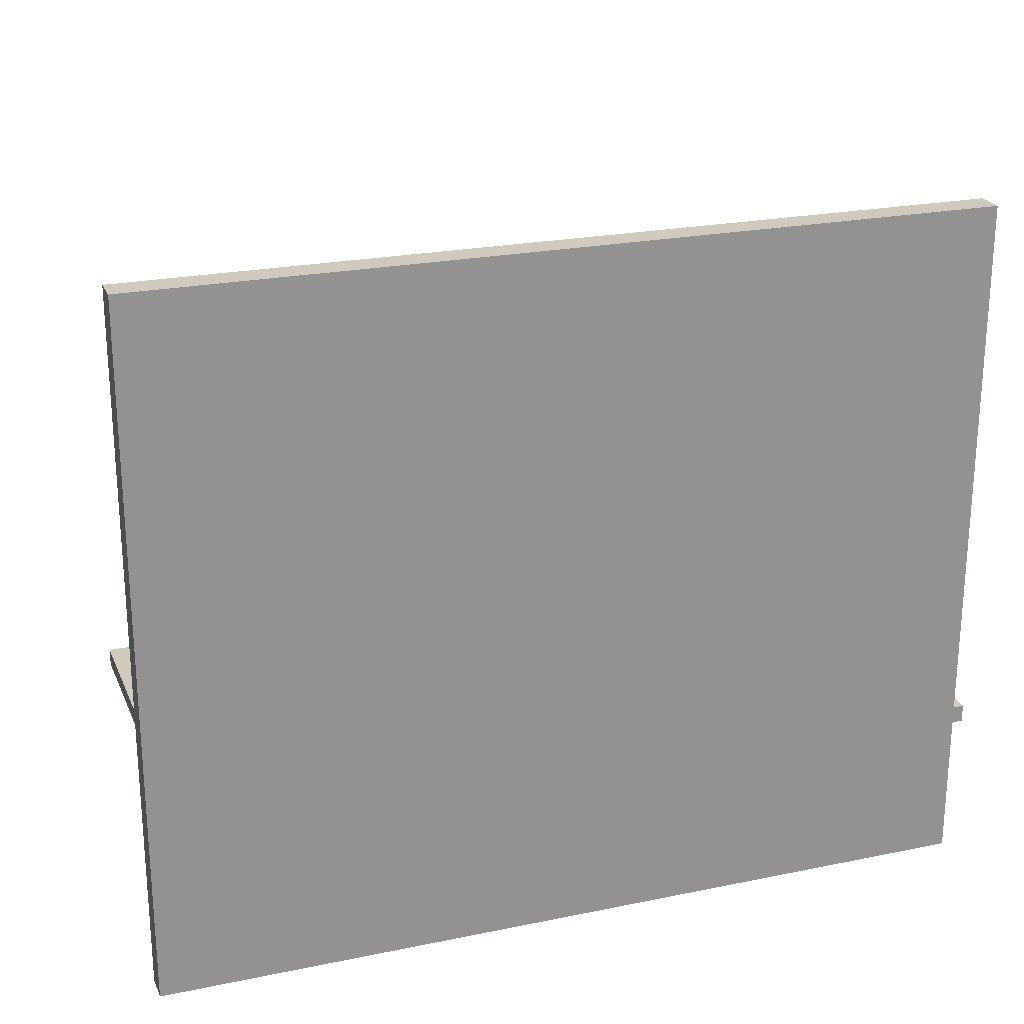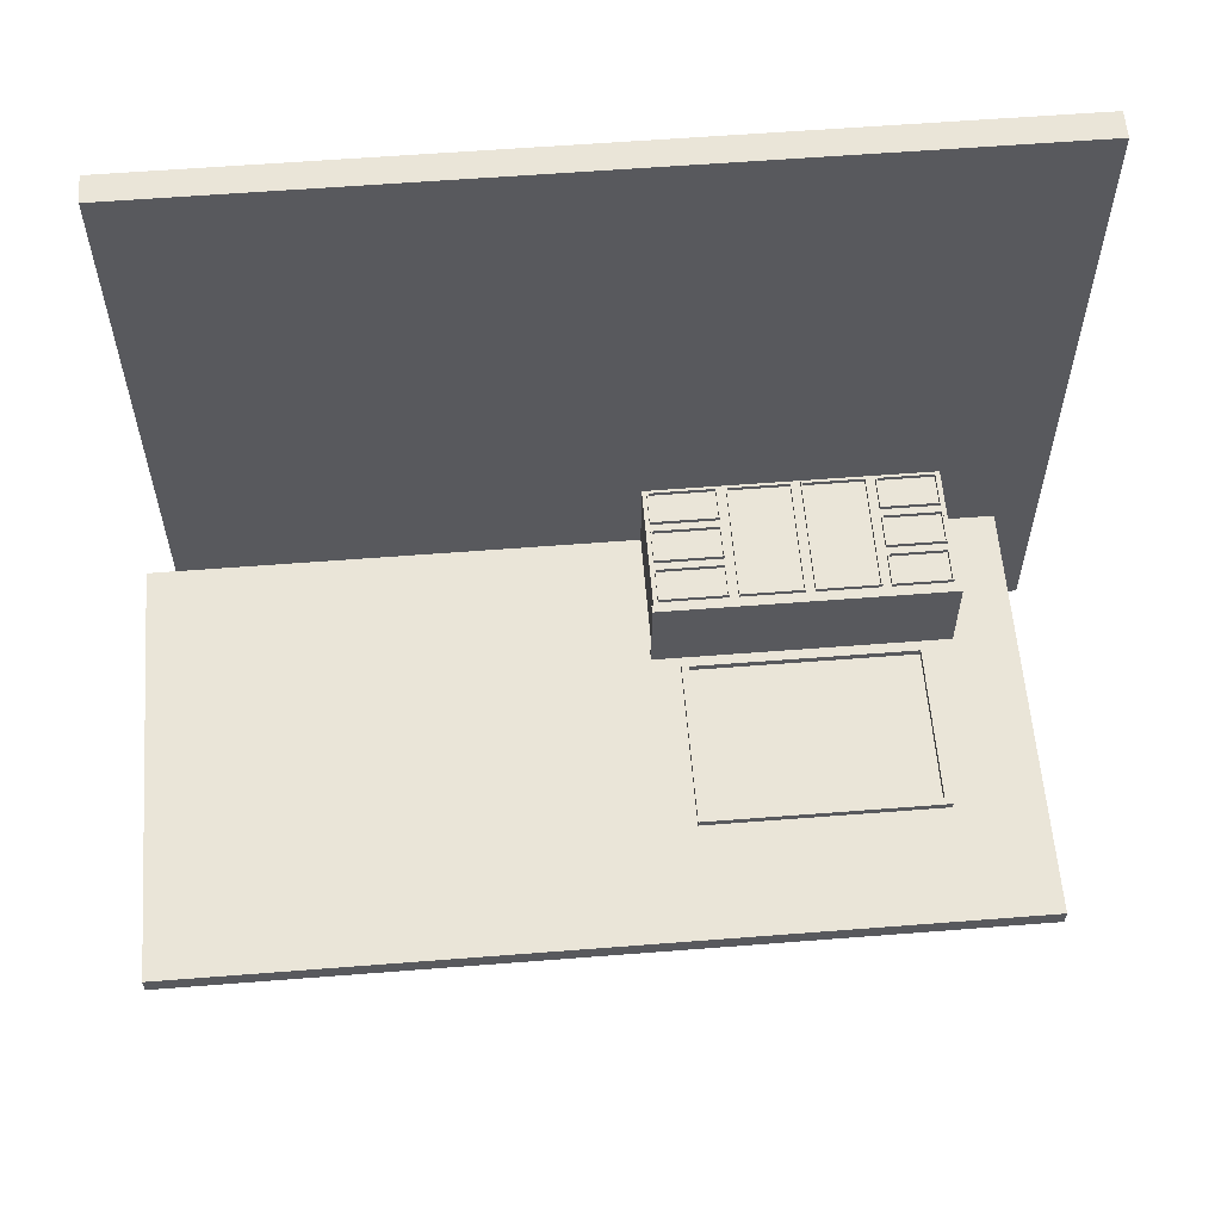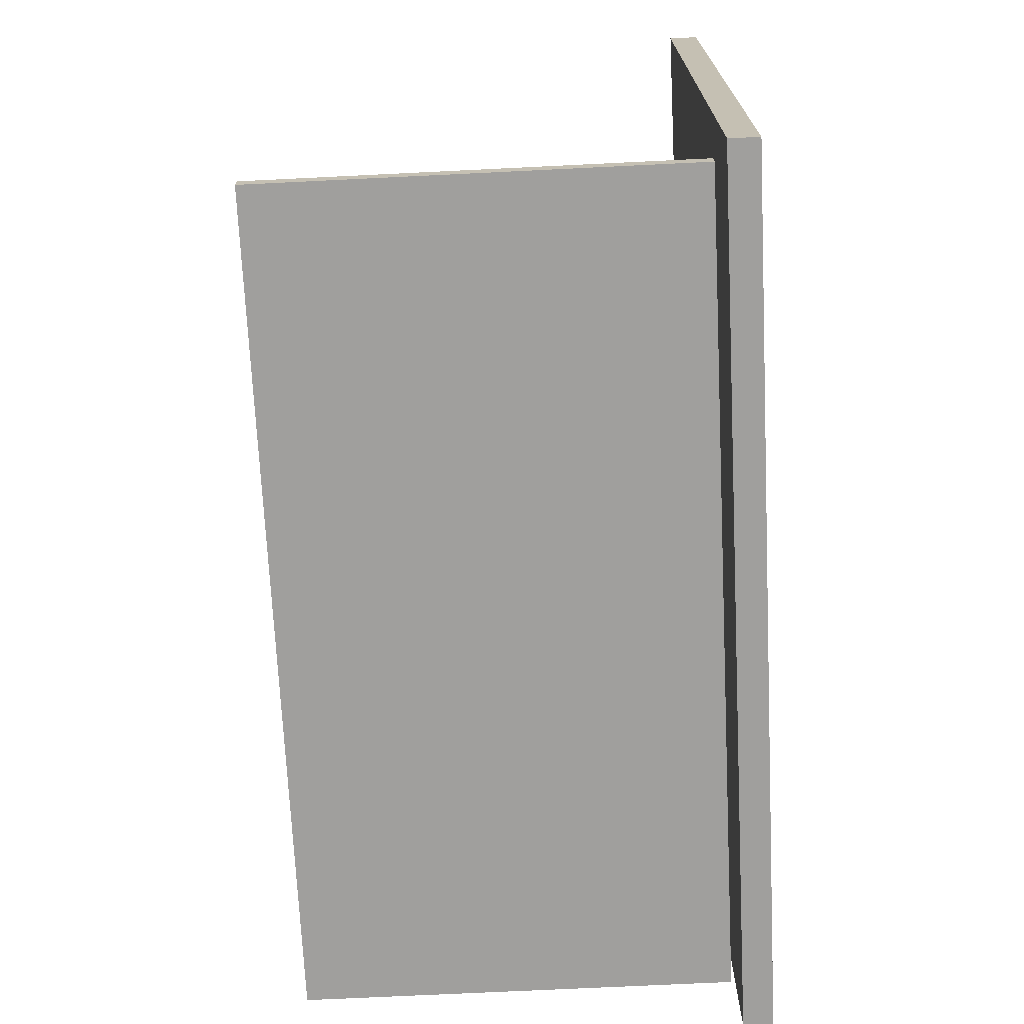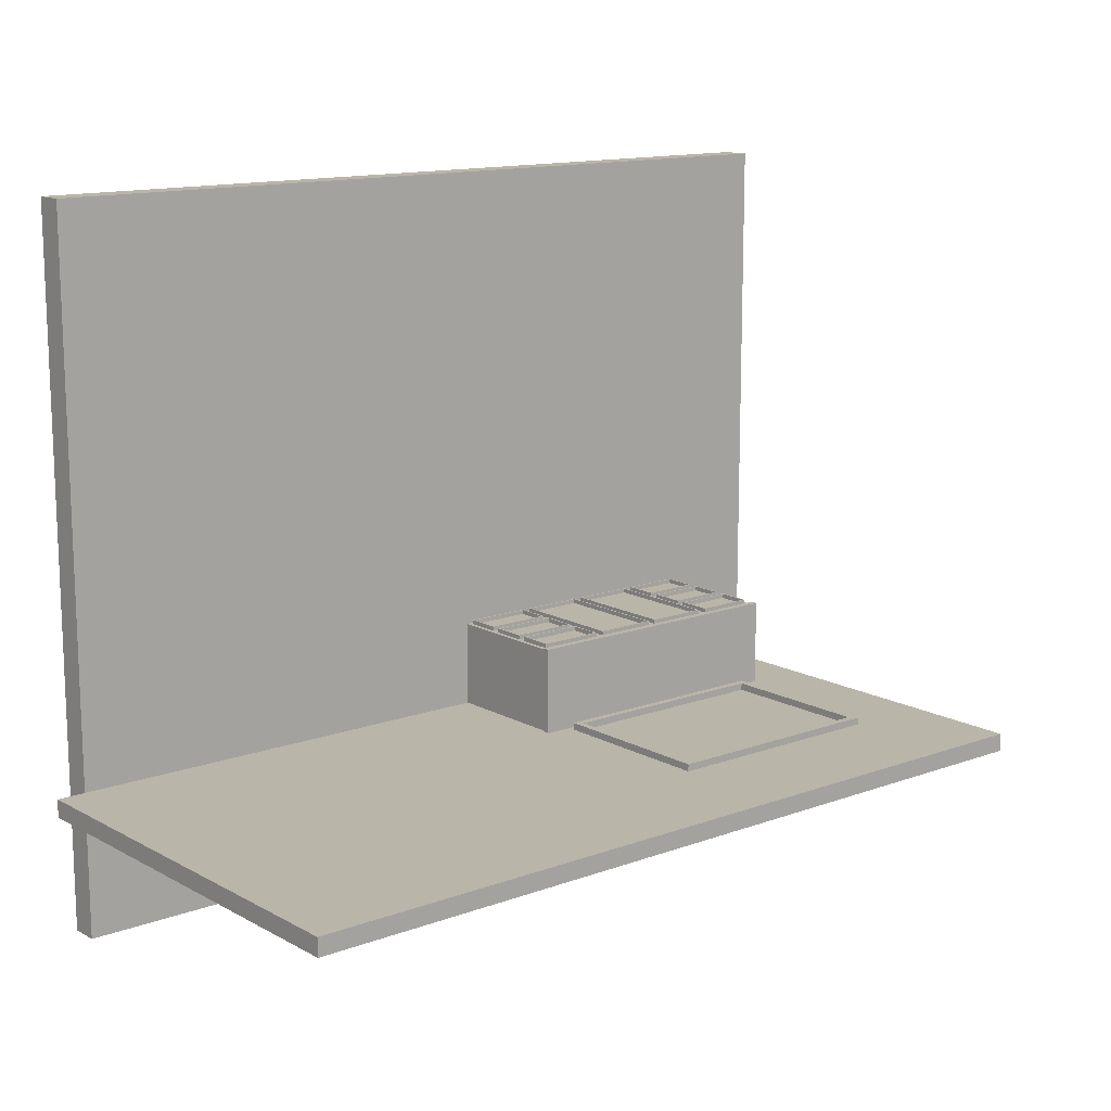
<metadata>
{"format":"obj","ext":"obj","renderer":"f3d","projection":"perspective","resolution":1024,"background":"white","views":[{"elev":23.1,"azim":-19.2,"up":"+Z"},{"elev":59.0,"azim":175.4,"up":"+Z"},{"elev":-71.4,"azim":-87.2,"up":"+Z"},{"elev":13.6,"azim":140.4,"up":"+Z"}]}
</metadata>
<code>
v -193 26 62.5
v -154 26 62.5
v -154 26 65.5
v -193 26 65.5
v -154 26 62.5
v -154 4 62.5
v -154 4 65.5
v -154 26 65.5
v -193 4 62.5
v -193 26 62.5
v -193 26 65.5
v -193 4 65.5
v -193 34 62.5
v -193 56 62.5
v -193 56 65.5
v -193 34 65.5
v -154 4 62.5
v -193 4 62.5
v -193 4 65.5
v -154 4 65.5
v -146 4 62.5
v -146 86 62.5
v -146 86 65.5
v -146 4 65.5
v -193 56 62.5
v -154 56 62.5
v -154 56 65.5
v -193 56 65.5
v -54 4 62.5
v -54 86 62.5
v -96 86 62.5
v -96 4 62.5
v -46 64 65.5
v -46 86 65.5
v -1 86 65.5
v -1 64 65.5
v -47 87 65.5
v -47 63 65.5
v -0.09202 63 65.5
v -0.09202 87 65.5
v -47 63 62.5
v -0.09202 63 62.5
v -0.09202 63 65.5
v -47 63 65.5
v -146 86 62.5
v -104 86 62.5
v -104 86 65.5
v -146 86 65.5
v -154 56 62.5
v -154 34 62.5
v -154 34 65.5
v -154 56 65.5
v -193 4 62.5
v -154 4 62.5
v -154 26 62.5
v -193 26 62.5
v -146 4 65.5
v -146 86 65.5
v -104 86 65.5
v -104 4 65.5
v -147 87 65.5
v -147 3 65.5
v -103 3 65.5
v -103 87 65.5
v -147 3 62.5
v -103 3 62.5
v -103 3 65.5
v -147 3 65.5
v -47 87 62.5
v -47 63 62.5
v -47 63 65.5
v -47 87 65.5
v -0.09202 63 62.5
v -0.09202 87 62.5
v -0.09202 87 65.5
v -0.09202 63 65.5
v -46 64 62.5
v -46 86 62.5
v -46 86 65.5
v -46 64 65.5
v -54 4 62.5
v -96 4 62.5
v -96 4 65.5
v -54 4 65.5
v -104 86 62.5
v -104 4 62.5
v -104 4 65.5
v -104 86 65.5
v -154 34 62.5
v -193 34 62.5
v -193 34 65.5
v -154 34 65.5
v -193 34 65.5
v -193 56 65.5
v -154 56 65.5
v -154 34 65.5
v -194 33 65.5
v -153 33 65.5
v -153 57 65.5
v -194 57 65.5
v -153 33 62.5
v -153 57 62.5
v -153 57 65.5
v -153 33 65.5
v -147 87 62.5
v -147 3 62.5
v -147 3 65.5
v -147 87 65.5
v -103 3 62.5
v -103 87 62.5
v -103 87 65.5
v -103 3 65.5
v -0.09202 87 62.5
v -47 87 62.5
v -47 87 65.5
v -0.09202 87 65.5
v -46 86 62.5
v -1 86 62.5
v -1 86 65.5
v -46 86 65.5
v -96 4 62.5
v -96 86 62.5
v -96 86 65.5
v -96 4 65.5
v -104 4 62.5
v -146 4 62.5
v -146 4 65.5
v -104 4 65.5
v -146 4 62.5
v -104 4 62.5
v -104 86 62.5
v -146 86 62.5
v -194 33 62.5
v -153 33 62.5
v -153 33 65.5
v -194 33 65.5
v -153 57 62.5
v -194 57 62.5
v -194 57 65.5
v -153 57 65.5
v -103 87 62.5
v -147 87 62.5
v -147 87 65.5
v -103 87 65.5
v -1 86 62.5
v -1 64 62.5
v -1 64 65.5
v -1 86 65.5
v -46 4 65.5
v -46 26 65.5
v -1 26 65.5
v -1 4 65.5
v -47 27 65.5
v -47 3 65.5
v 0 3 65.5
v 0 27 65.5
v -47 27 62.5
v -47 3 62.5
v -47 3 65.5
v -47 27 65.5
v -193 34 62.5
v -154 34 62.5
v -154 56 62.5
v -193 56 62.5
v -153 63 62.5
v -153 87 62.5
v -153 87 65.5
v -153 63 65.5
v -96 86 62.5
v -54 86 62.5
v -54 86 65.5
v -96 86 65.5
v -46 64 62.5
v -1 64 62.5
v -1 86 62.5
v -46 86 62.5
v -193 4 65.5
v -193 26 65.5
v -154 26 65.5
v -154 4 65.5
v -194 3 65.5
v -153 3 65.5
v -153 27 65.5
v -194 27 65.5
v -153 3 62.5
v -153 27 62.5
v -153 27 65.5
v -153 3 65.5
v -194 63 62.5
v -153 63 62.5
v -153 63 65.5
v -194 63 65.5
v -194 57 62.5
v -194 33 62.5
v -194 33 65.5
v -194 57 65.5
v -1 64 62.5
v -46 64 62.5
v -46 64 65.5
v -1 64 65.5
v -47 3 62.5
v 0 3 62.5
v 0 3 65.5
v -47 3 65.5
v -193 64 65.5
v -193 86 65.5
v -154 86 65.5
v -154 64 65.5
v -194 63 65.5
v -153 63 65.5
v -153 87 65.5
v -194 87 65.5
v -153 87 62.5
v -194 87 62.5
v -194 87 65.5
v -153 87 65.5
v -54 86 62.5
v -54 4 62.5
v -54 4 65.5
v -54 86 65.5
v -54 4 65.5
v -96 4 65.5
v -96 86 65.5
v -54 86 65.5
v -97 3 65.5
v -53 3 65.5
v -53 87 65.5
v -97 87 65.5
v -53 3 62.5
v -53 87 62.5
v -53 87 65.5
v -53 3 65.5
v -194 3 62.5
v -153 3 62.5
v -153 3 65.5
v -194 3 65.5
v -153 27 62.5
v -194 27 62.5
v -194 27 65.5
v -153 27 65.5
v -46 4 62.5
v -1 4 62.5
v -1 26 62.5
v -46 26 62.5
v 0 3 62.5
v 0 27 62.5
v 0 27 65.5
v 0 3 65.5
v -194 87 62.5
v -194 63 62.5
v -194 63 65.5
v -194 87 65.5
v -193 86 62.5
v -154 86 62.5
v -154 86 65.5
v -193 86 65.5
v -46 34 62.5
v -1 34 62.5
v -1 56 62.5
v -46 56 62.5
v -46 34 65.5
v -46 56 65.5
v -1 56 65.5
v -1 34 65.5
v -47 57 65.5
v -47 33 65.5
v 0 33 65.5
v 0 57 65.5
v -47 33 62.5
v 0 33 62.5
v 0 33 65.5
v -47 33 65.5
v -97 3 62.5
v -53 3 62.5
v -53 3 65.5
v -97 3 65.5
v -53 87 62.5
v -97 87 62.5
v -97 87 65.5
v -53 87 65.5
v -194 27 62.5
v -194 3 62.5
v -194 3 65.5
v -194 27 65.5
v 0 27 62.5
v -47 27 62.5
v -47 27 65.5
v 0 27 65.5
v -193 64 62.5
v -193 86 62.5
v -193 86 65.5
v -193 64 65.5
v -154 86 62.5
v -154 64 62.5
v -154 64 65.5
v -154 86 65.5
v -47 57 62.5
v -47 33 62.5
v -47 33 65.5
v -47 57 65.5
v 0 33 62.5
v 0 57 62.5
v 0 57 65.5
v 0 33 65.5
v -97 87 62.5
v -97 3 62.5
v -97 3 65.5
v -97 87 65.5
v -46 4 62.5
v -46 26 62.5
v -46 26 65.5
v -46 4 65.5
v -154 64 62.5
v -193 64 62.5
v -193 64 65.5
v -154 64 65.5
v -46 34 62.5
v -46 56 62.5
v -46 56 65.5
v -46 34 65.5
v 0 57 62.5
v -47 57 62.5
v -47 57 65.5
v 0 57 65.5
v -46 26 62.5
v -1 26 62.5
v -1 26 65.5
v -46 26 65.5
v -46 56 62.5
v -1 56 62.5
v -1 56 65.5
v -46 56 65.5
v -1 26 62.5
v -1 4 62.5
v -1 4 65.5
v -1 26 65.5
v -1 56 62.5
v -1 34 62.5
v -1 34 65.5
v -1 56 65.5
v -1 4 62.5
v -46 4 62.5
v -46 4 65.5
v -1 4 65.5
v -20 105 7.5
v -175 105 7.5
v -175 215 7.5
v -20 215 7.5
v -180 220 7.5
v -180 100 7.5
v -15 100 7.5
v -15 220 7.5
v -180 220 2.5
v -180 100 2.5
v -180 100 7.5
v -180 220 7.5
v -1 34 62.5
v -46 34 62.5
v -46 34 65.5
v -1 34 65.5
v 4.3 95 2.5
v -198.5 95 2.5
v -198.5 95 63.8
v 4.3 95 63.8
v -180 100 2.5
v -15 100 2.5
v -15 100 7.5
v -180 100 7.5
v -198.5 90 63.8
v 4.3 90 63.8
v 4.3 95 63.8
v -198.5 95 63.8
v 4.3 90 63.8
v -198.5 90 63.8
v -198.5 90 2.5
v -197 90 2.5
v -197 90 62.5
v 3 90 62.5
v 3 90 2.5
v 4.3 90 2.5
v 3 90 62.5
v -197 90 62.5
v -197 0 62.5
v 3 0 62.5
v -47 57 62.5
v 0 57 62.5
v 0 33 62.5
v -47 33 62.5
v -97 3 62.5
v -97 87 62.5
v -53 87 62.5
v -53 3 62.5
v -194 3 62.5
v -194 27 62.5
v -153 27 62.5
v -153 3 62.5
v -194 63 62.5
v -194 87 62.5
v -153 87 62.5
v -153 63 62.5
v -194 33 62.5
v -194 57 62.5
v -153 57 62.5
v -153 33 62.5
v -147 87 62.5
v -103 87 62.5
v -103 3 62.5
v -147 3 62.5
v -47 87 62.5
v -0.09202 87 62.5
v -0.09202 63 62.5
v -47 63 62.5
v -47 27 62.5
v 0 27 62.5
v 0 3 62.5
v -47 3 62.5
v -20 105 2.5
v -20 215 2.5
v -175 215 2.5
v -175 105 2.5
v -15 100 2.5
v -15 220 2.5
v -15 220 7.5
v -15 100 7.5
v -193 64 62.5
v -154 64 62.5
v -154 86 62.5
v -193 86 62.5
v -197 90 62.5
v -197 90 2.5
v -197 0 2.5
v -197 0 62.5
v 4.3 90 63.8
v 4.3 90 2.5
v 4.3 95 2.5
v 4.3 95 63.8
v 3 90 2.5
v 3 90 62.5
v 3 0 62.5
v 3 0 2.5
v -15 220 2.5
v -180 220 2.5
v -180 220 7.5
v -15 220 7.5
v -241.1 300 -10
v -241.1 300 2.5
v 340 300 2.5
v 340 300 -10
v -198.5 90 2.5
v -198.5 90 63.8
v -198.5 95 63.8
v -198.5 95 2.5
v -20 105 2.5
v -175 105 2.5
v -175 105 7.5
v -20 105 7.5
v 340 0 2.5
v 340 0 -10
v 340 300 -10
v 340 300 2.5
v -241.1 0 -10
v -241.1 0 2.5
v -241.1 300 2.5
v -241.1 300 -10
v -197 90 2.5
v -198.5 90 2.5
v -198.5 95 2.5
v 4.3 95 2.5
v 4.3 90 2.5
v 3 90 2.5
v 3 0 2.5
v 320 0 2.5
v 340 0 2.5
v 340 300 2.5
v -241.1 300 2.5
v -241.1 0 2.5
v -197 0 2.5
v -180 220 2.5
v -15 220 2.5
v -15 100 2.5
v -180 100 2.5
v -175 105 2.5
v -175 215 2.5
v -175 215 7.5
v -175 105 7.5
v 340 0 -10
v 320 0 -10
v -241.1 0 -10
v -241.1 300 -10
v 340 300 -10
v -175 215 2.5
v -20 215 2.5
v -20 215 7.5
v -175 215 7.5
v 320 0 2.5
v 320 0 -10
v 340 0 -10
v 340 0 2.5
v -20 215 2.5
v -20 105 2.5
v -20 105 7.5
v -20 215 7.5
v 320 -20 390
v -270 -20 390
v -270 -20 -100
v 320 -20 -100
v -241.1 0 -10
v 320 0 -10
v 320 0 -100
v -270 0 -100
v -270 0 390
v 320 0 390
v 320 0 2.5
v 3 0 2.5
v 3 0 62.5
v -197 0 62.5
v -197 0 2.5
v -241.1 0 2.5
v 320 0 390
v -270 0 390
v -270 -20 390
v 320 -20 390
v -270 0 390
v -270 0 -100
v -270 -20 -100
v -270 -20 390
v 320 0 -100
v 320 0 -10
v 320 0 2.5
v 320 0 390
v 320 -20 390
v 320 -20 -100
v -270 0 -100
v 320 0 -100
v 320 -20 -100
v -270 -20 -100
f 1 2 4
f 4 2 3
f 5 6 8
f 8 6 7
f 9 10 12
f 12 10 11
f 13 14 16
f 16 14 15
f 17 18 20
f 20 18 19
f 21 22 24
f 24 22 23
f 25 26 28
f 28 26 27
f 30 31 29
f 29 31 32
f 34 38 33
f 33 38 39
f 33 39 36
f 36 39 35
f 35 39 40
f 35 40 34
f 34 40 37
f 34 37 38
f 41 42 44
f 44 42 43
f 45 46 48
f 48 46 47
f 49 50 52
f 52 50 51
f 53 54 56
f 56 54 55
f 58 62 57
f 57 62 63
f 57 63 60
f 60 63 59
f 59 63 64
f 59 64 61
f 62 58 61
f 61 58 59
f 65 66 68
f 68 66 67
f 69 70 72
f 72 70 71
f 73 74 76
f 76 74 75
f 77 78 80
f 80 78 79
f 81 82 84
f 84 82 83
f 85 86 88
f 88 86 87
f 89 90 92
f 92 90 91
f 94 97 93
f 93 97 98
f 93 98 96
f 96 98 95
f 95 98 99
f 95 99 100
f 97 94 100
f 100 94 95
f 101 102 104
f 104 102 103
f 105 106 108
f 108 106 107
f 109 110 112
f 112 110 111
f 113 114 116
f 116 114 115
f 117 118 120
f 120 118 119
f 121 122 124
f 124 122 123
f 125 126 128
f 128 126 127
f 129 130 132
f 132 130 131
f 133 134 136
f 136 134 135
f 137 138 140
f 140 138 139
f 141 142 144
f 144 142 143
f 145 146 148
f 148 146 147
f 150 154 149
f 149 154 155
f 149 155 152
f 152 155 151
f 151 155 156
f 151 156 153
f 154 150 153
f 153 150 151
f 157 158 160
f 160 158 159
f 161 162 164
f 164 162 163
f 165 166 168
f 168 166 167
f 169 170 172
f 172 170 171
f 173 174 176
f 176 174 175
f 178 181 177
f 177 181 182
f 177 182 180
f 180 182 179
f 179 182 183
f 179 183 184
f 181 178 184
f 184 178 179
f 185 186 188
f 188 186 187
f 189 190 192
f 192 190 191
f 193 194 196
f 196 194 195
f 197 198 200
f 200 198 199
f 201 202 204
f 204 202 203
f 206 209 205
f 205 209 210
f 205 210 208
f 208 210 207
f 207 210 211
f 207 211 212
f 209 206 212
f 212 206 207
f 213 214 216
f 216 214 215
f 217 218 220
f 220 218 219
f 224 221 226
f 226 221 222
f 226 222 225
f 225 222 223
f 225 223 228
f 228 223 224
f 228 224 227
f 227 224 226
f 229 230 232
f 232 230 231
f 233 234 236
f 236 234 235
f 237 238 240
f 240 238 239
f 241 242 244
f 244 242 243
f 245 246 248
f 248 246 247
f 249 250 252
f 252 250 251
f 253 254 256
f 256 254 255
f 257 258 260
f 260 258 259
f 262 266 261
f 261 266 267
f 261 267 264
f 264 267 263
f 263 267 268
f 263 268 265
f 266 262 265
f 265 262 263
f 269 270 272
f 272 270 271
f 273 274 276
f 276 274 275
f 277 278 280
f 280 278 279
f 281 282 284
f 284 282 283
f 285 286 288
f 288 286 287
f 289 290 292
f 292 290 291
f 293 294 296
f 296 294 295
f 297 298 300
f 300 298 299
f 301 302 304
f 304 302 303
f 305 306 308
f 308 306 307
f 309 310 312
f 312 310 311
f 313 314 316
f 316 314 315
f 317 318 320
f 320 318 319
f 321 322 324
f 324 322 323
f 325 326 328
f 328 326 327
f 329 330 332
f 332 330 331
f 333 334 336
f 336 334 335
f 337 338 340
f 340 338 339
f 341 342 344
f 344 342 343
f 348 345 351
f 351 345 346
f 351 346 350
f 350 346 347
f 350 347 349
f 349 347 348
f 349 348 352
f 352 348 351
f 353 354 356
f 356 354 355
f 357 358 360
f 360 358 359
f 361 362 364
f 364 362 363
f 365 366 368
f 368 366 367
f 369 370 372
f 372 370 371
f 374 377 373
f 373 377 378
f 373 378 380
f 380 378 379
f 374 375 377
f 377 375 376
f 382 390 381
f 381 390 391
f 381 391 409
f 409 391 412
f 412 391 385
f 412 385 411
f 411 385 386
f 411 386 381
f 381 386 384
f 384 386 387
f 384 387 414
f 414 387 388
f 414 388 413
f 413 388 392
f 413 392 416
f 416 392 384
f 416 384 415
f 415 384 414
f 383 402 382
f 382 402 397
f 382 397 398
f 384 389 383
f 383 389 407
f 383 407 408
f 388 385 392
f 392 385 391
f 407 389 406
f 406 389 390
f 406 390 382
f 392 389 384
f 396 393 383
f 383 393 394
f 383 394 401
f 401 394 395
f 401 395 404
f 404 395 408
f 404 408 403
f 403 408 405
f 403 405 400
f 400 405 399
f 399 405 382
f 399 382 398
f 395 396 408
f 408 396 383
f 400 397 403
f 403 397 402
f 401 402 383
f 405 406 382
f 409 410 381
f 381 410 411
f 418 419 417
f 417 419 420
f 421 422 424
f 424 422 423
f 425 426 428
f 428 426 427
f 429 430 432
f 432 430 431
f 433 434 436
f 436 434 435
f 437 438 440
f 440 438 439
f 441 442 444
f 444 442 443
f 445 446 448
f 448 446 447
f 449 450 452
f 452 450 451
f 453 454 456
f 456 454 455
f 457 458 460
f 460 458 459
f 461 462 464
f 464 462 463
f 465 466 477
f 477 466 476
f 476 466 467
f 476 467 475
f 475 467 478
f 475 478 479
f 468 480 467
f 467 480 481
f 467 481 478
f 469 472 468
f 468 472 474
f 468 474 479
f 479 474 475
f 470 471 469
f 469 471 472
f 472 473 474
f 479 480 468
f 482 483 485
f 485 483 484
f 486 487 490
f 490 487 489
f 489 487 488
f 491 492 494
f 494 492 493
f 496 497 495
f 495 497 498
f 499 500 502
f 502 500 501
f 504 505 503
f 503 505 506
f 508 509 507
f 507 509 510
f 507 510 518
f 518 510 511
f 518 511 516
f 516 511 515
f 515 511 512
f 515 512 513
f 513 514 515
f 516 517 518
f 519 520 522
f 522 520 521
f 523 524 526
f 526 524 525
f 527 528 532
f 532 528 529
f 532 529 531
f 531 529 530
f 533 534 536
f 536 534 535

</code>
